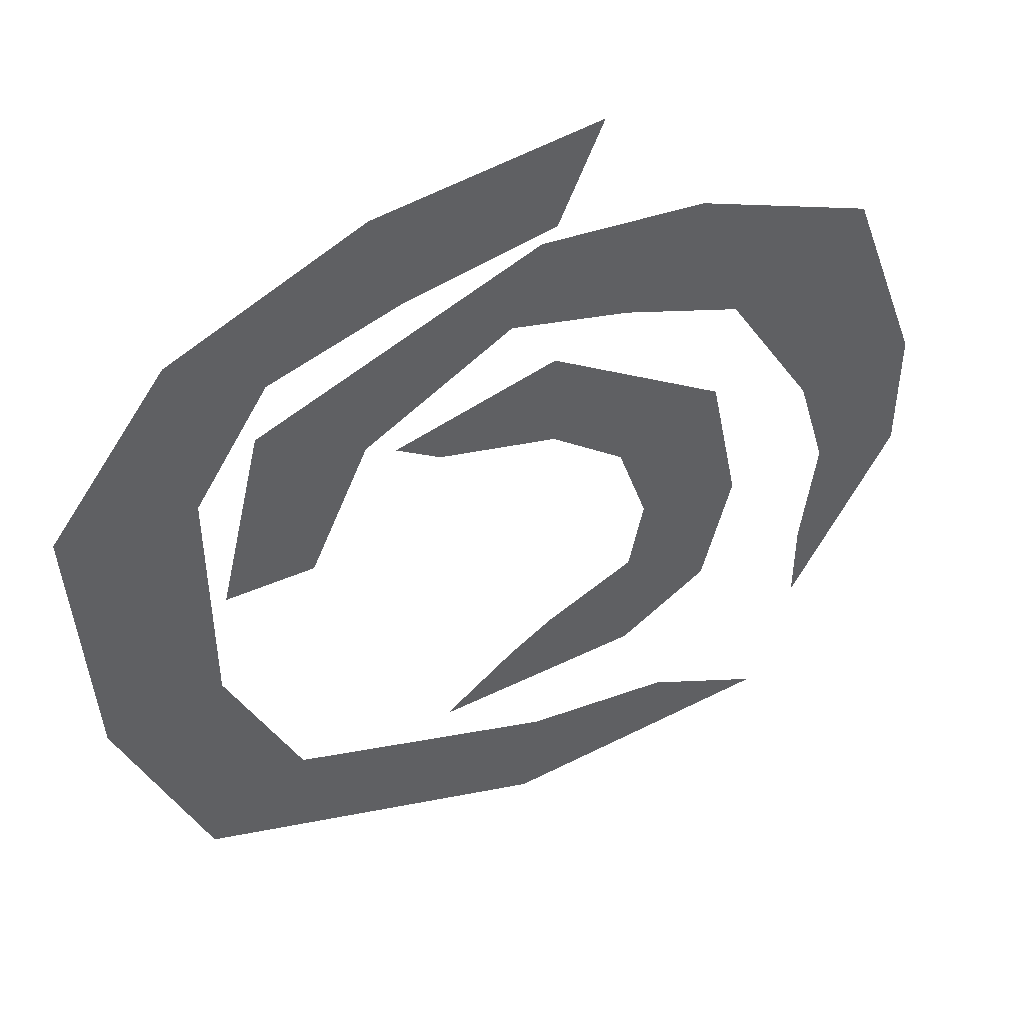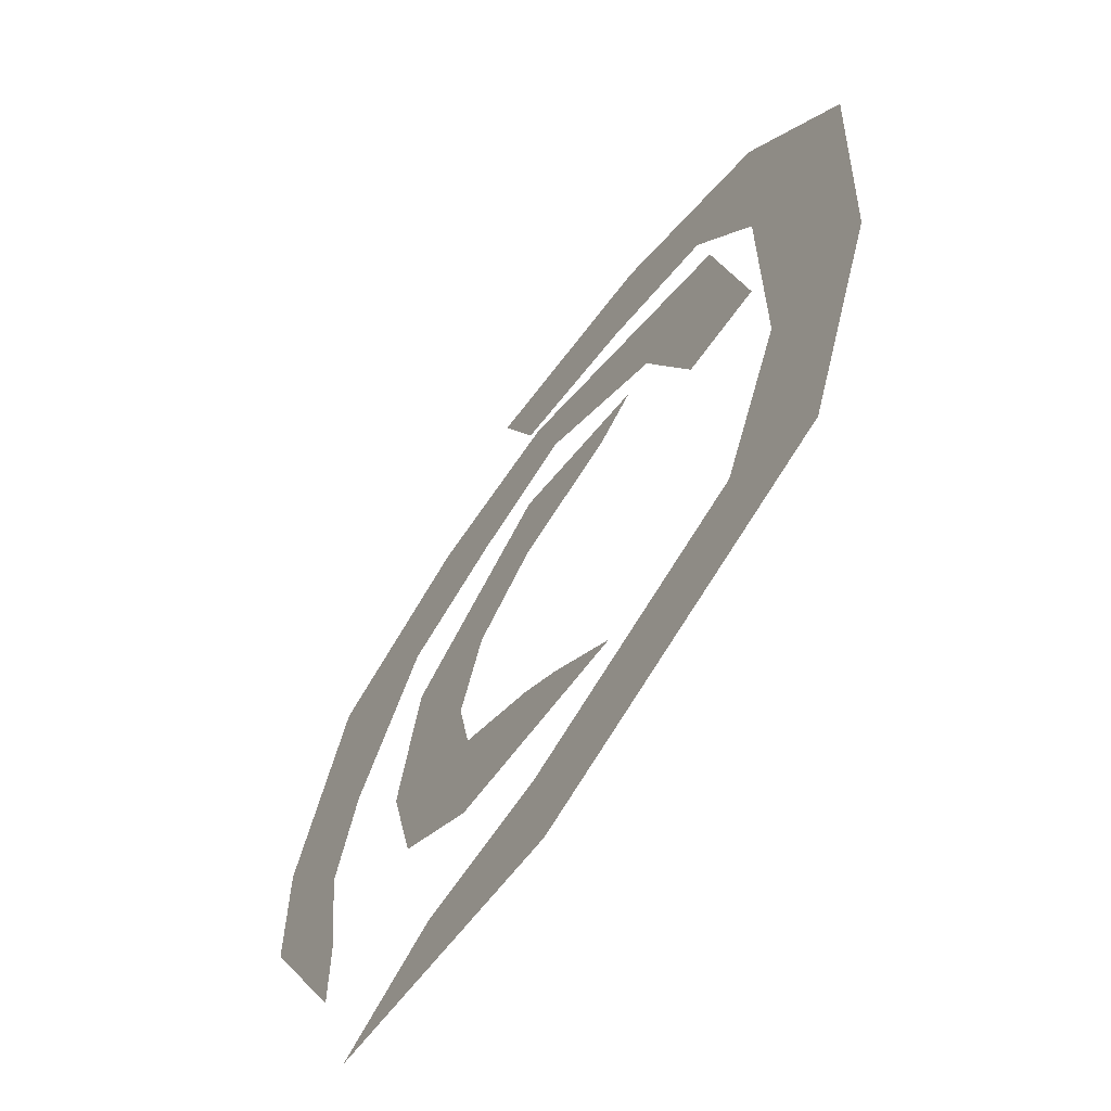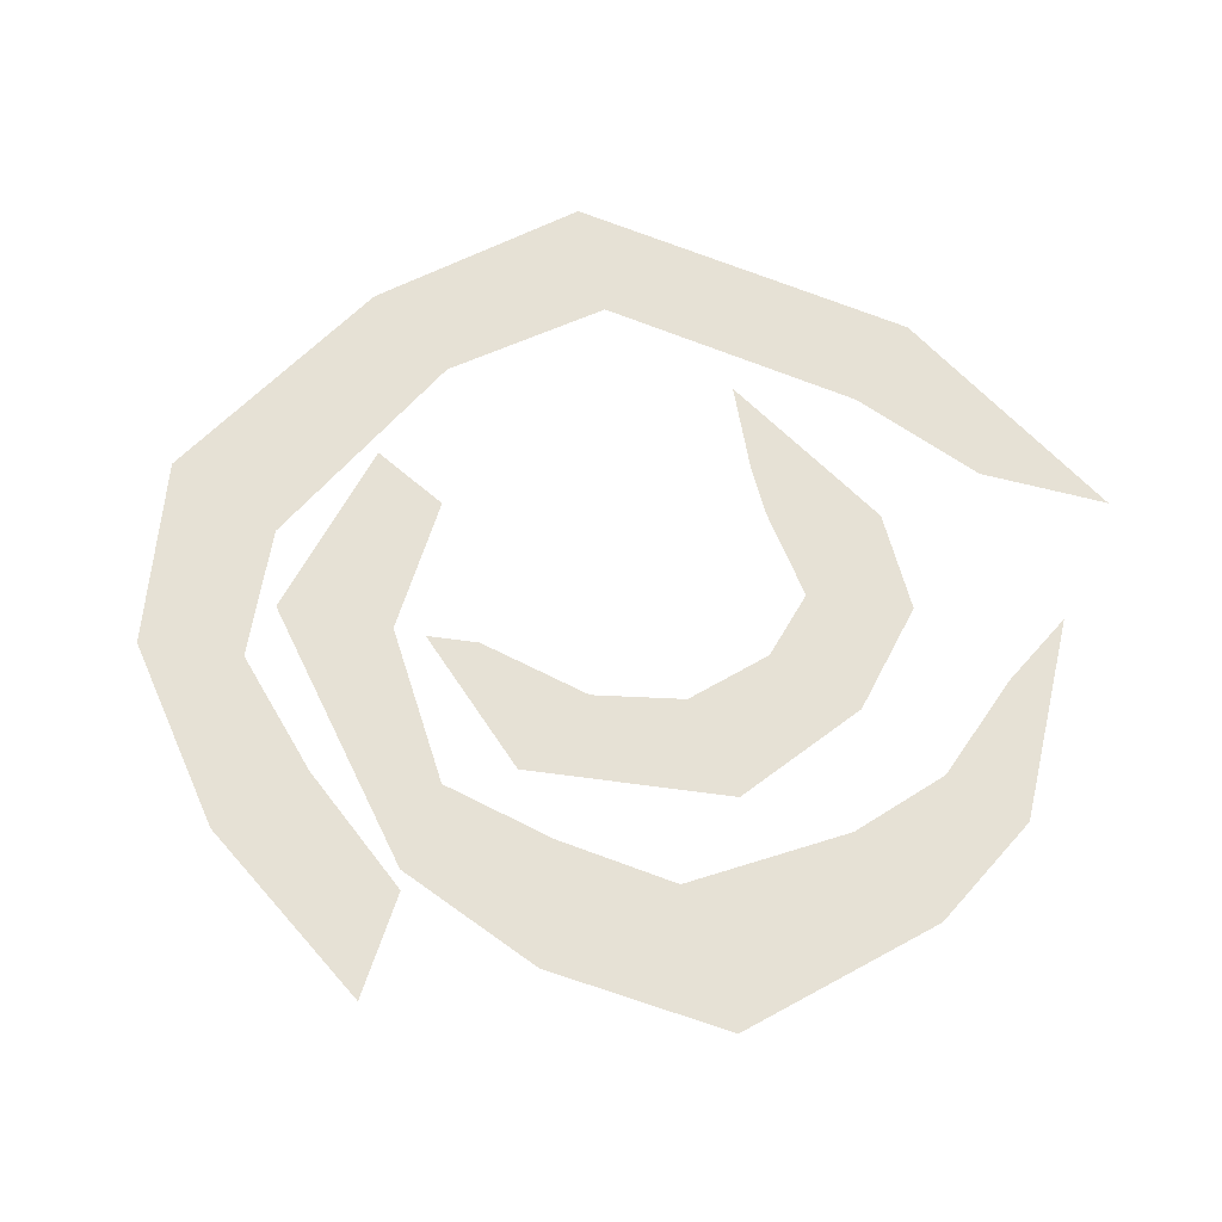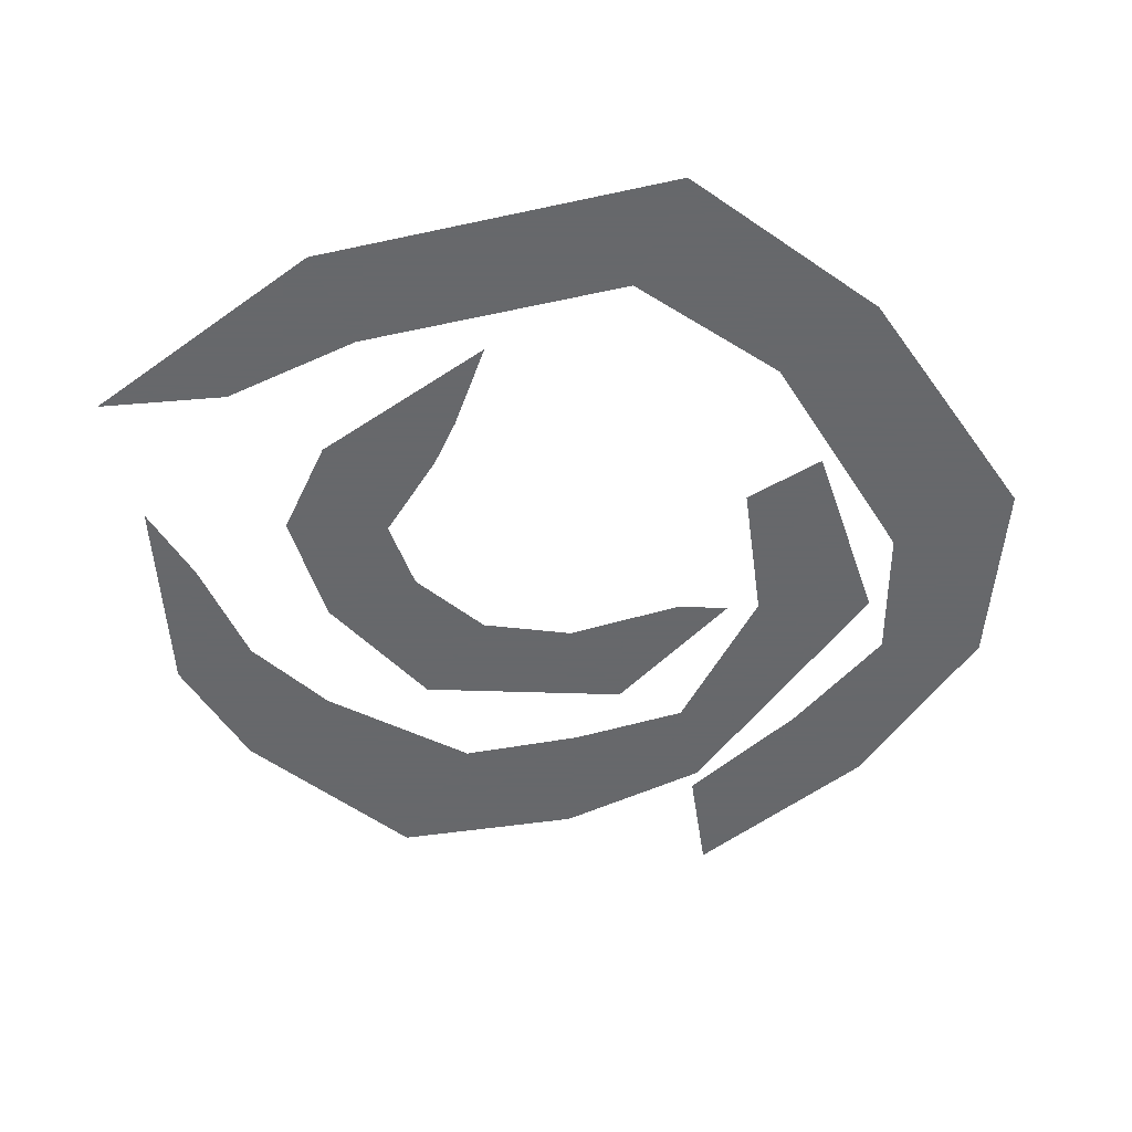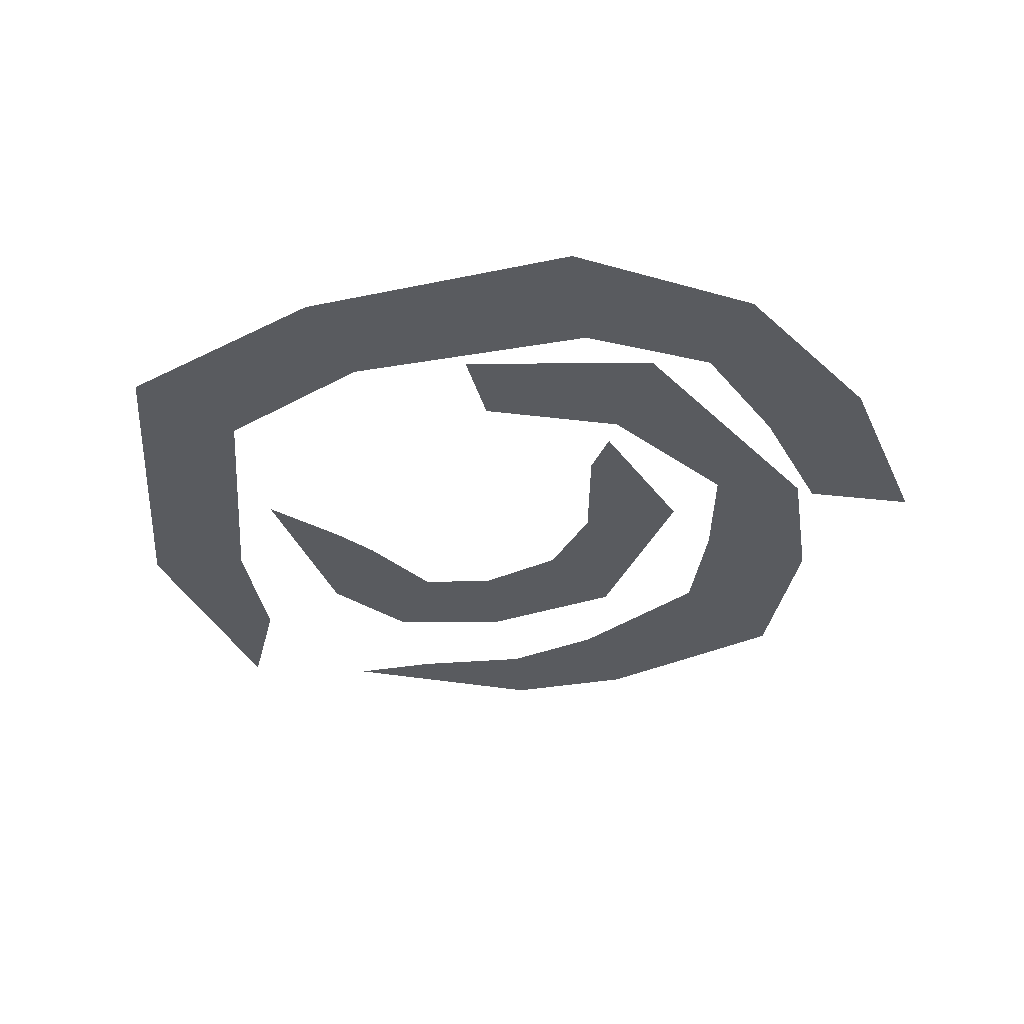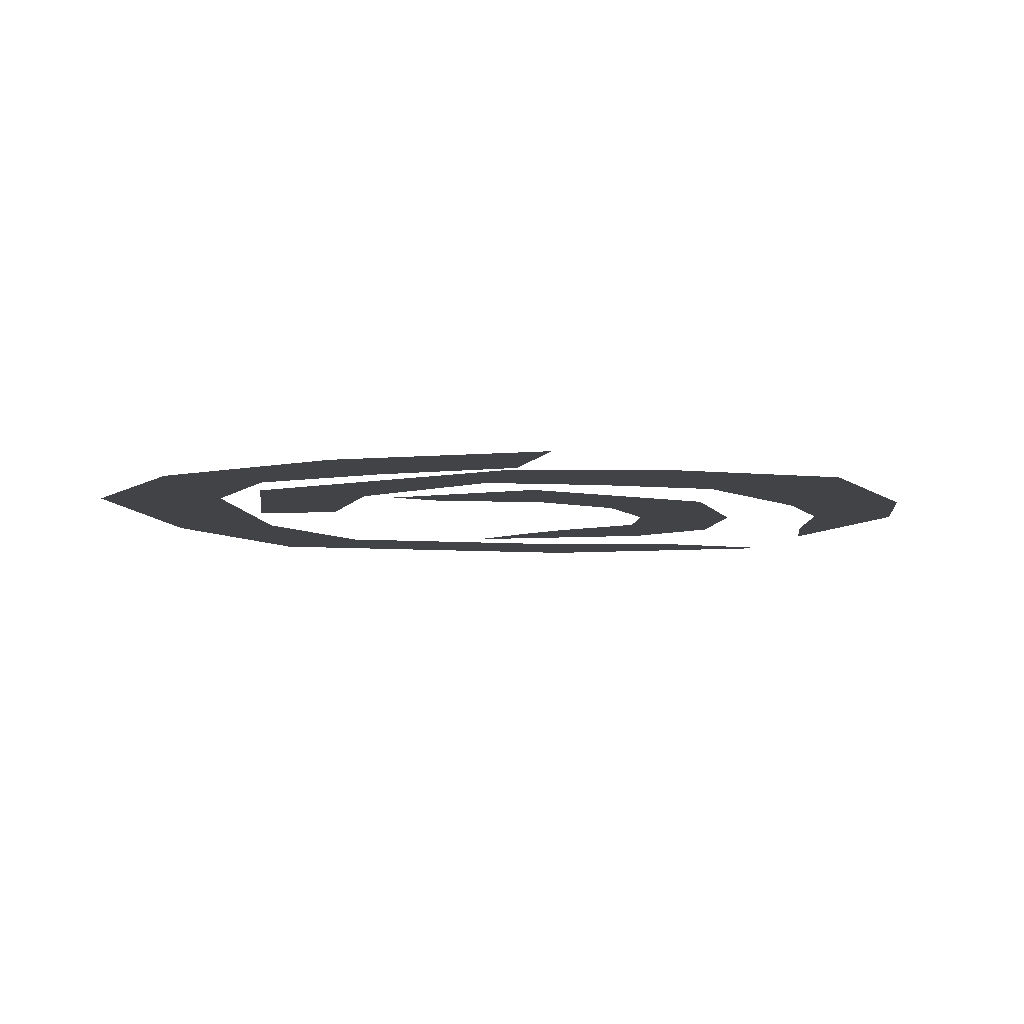
<metadata>
{"format":"obj","ext":"obj","renderer":"f3d","projection":"perspective","resolution":1024,"background":"white","views":[{"elev":47.5,"azim":-26.3,"up":"+Z"},{"elev":-63.7,"azim":-124.8,"up":"+Z"},{"elev":64.2,"azim":41.4,"up":"+Y"},{"elev":-52.3,"azim":-148.3,"up":"+Y"},{"elev":-32.3,"azim":-76.2,"up":"+Y"},{"elev":-7.3,"azim":6.4,"up":"+Y"}]}
</metadata>
<code>
v -0.1797 0 -0.1797
v -0.125 0 -0.1406
v -0.1641 0 -0.05469
v -0.2266 0 -0.0625
v -0.2344 0 0.08594
v -0.1641 0 0.07812
v -0.125 0 0.1406
v -0.1719 0 0.1719
v -0.05469 0 0.1641
v -0.07031 0 0.2188
v 0.02344 0 0.1797
v 0.04688 0 0.2344
v 0.007812 0 -0.2422
v 0.01562 0 -0.1875
v 0.1562 0 -0.2266
v 0.09375 0 -0.1953
v 0.01562 0 0.1719
v 0 0 0.125
v 0.0625 0 0.1094
v 0.1016 0 0.1641
v 0.1953 0 0.125
v 0.125 0 0.08594
v 0.1719 0 0.007812
v 0.2344 0 0.01562
v 0.1875 0 -0.04688
v 0.2344 0 -0.05469
v 0.1797 0 -0.1094
v 0.1797 0 -0.1562
v -0.1328 0 0.1094
v -0.07812 0 0.07812
v -0.1562 0 0.007812
v -0.1094 0 0.007812
v 0.1172 0 0.03125
v 0.0625 0 0.007812
v 0.07812 0 -0.03906
v 0.1328 0 -0.04688
v 0.1172 0 -0.1094
v 0.07031 0 -0.07812
v 0.02344 0 -0.1016
v 0.07031 0 -0.1406
v 0 0 -0.1172
v -0.03906 0 -0.1484
v 0.02344 0 0.09375
v 0.02344 0 0.03906
v -0.0625 0 0.07031
v -0.03906 0 0.05469
f 1 2 3
f 1 3 4
f 4 3 5
f 5 3 6
f 5 6 7
f 5 7 8
f 8 7 9
f 8 9 10
f 10 9 11
f 10 11 12
f 13 14 2
f 13 2 1
f 15 16 14
f 15 14 13
f 17 18 19
f 17 19 20
f 20 19 21
f 21 19 22
f 21 22 23
f 21 23 24
f 24 23 25
f 24 25 26
f 26 25 27
f 26 27 28
f 29 30 18
f 29 18 17
f 31 32 30
f 31 30 29
f 33 34 35
f 33 35 36
f 36 35 37
f 37 35 38
f 37 38 39
f 37 39 40
f 40 39 41
f 40 41 42
f 43 44 34
f 43 34 33
f 45 46 44
f 45 44 43

</code>
